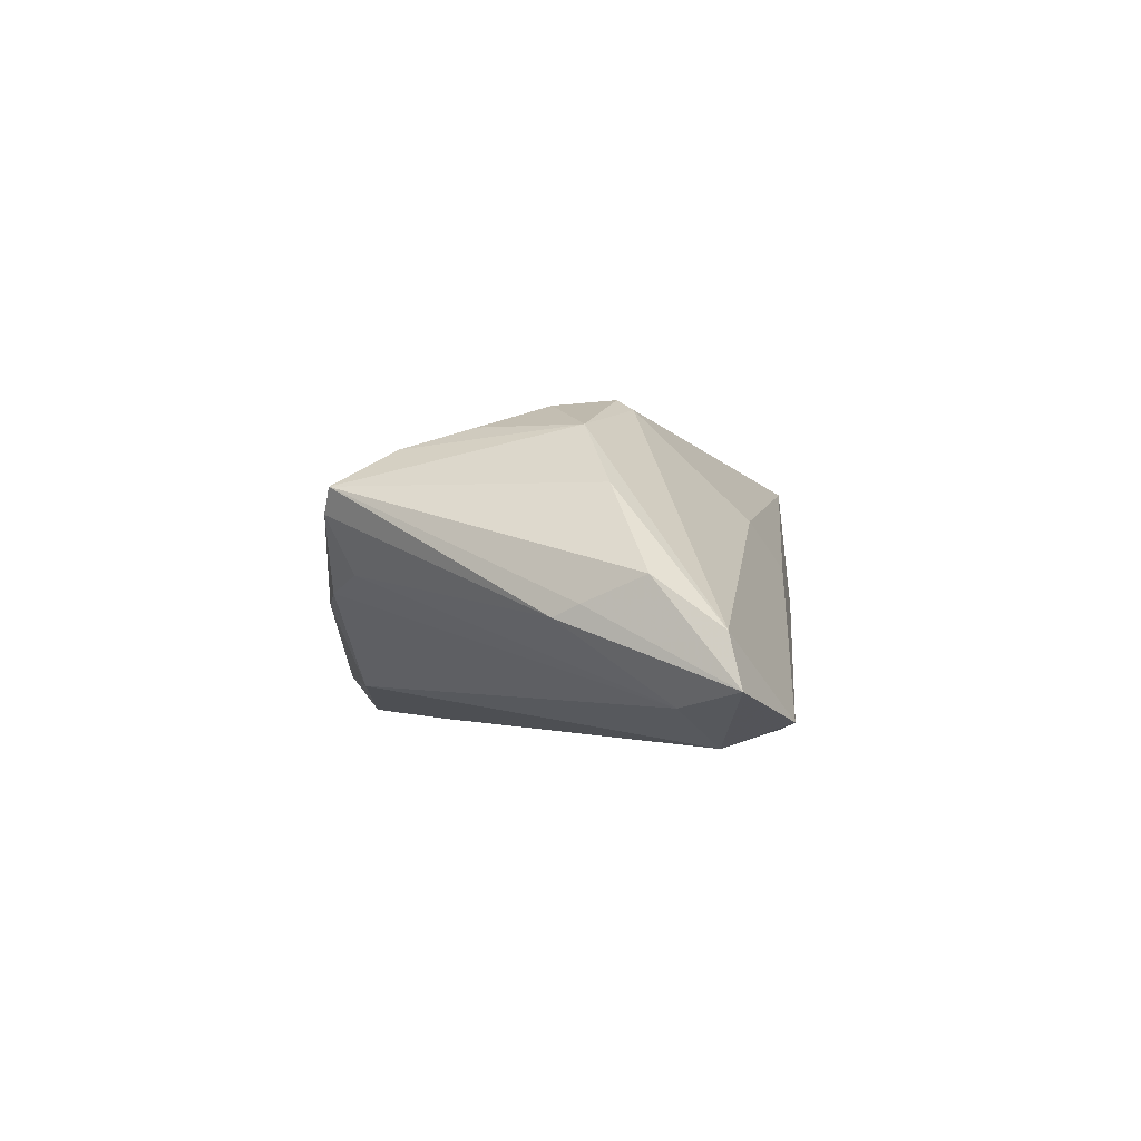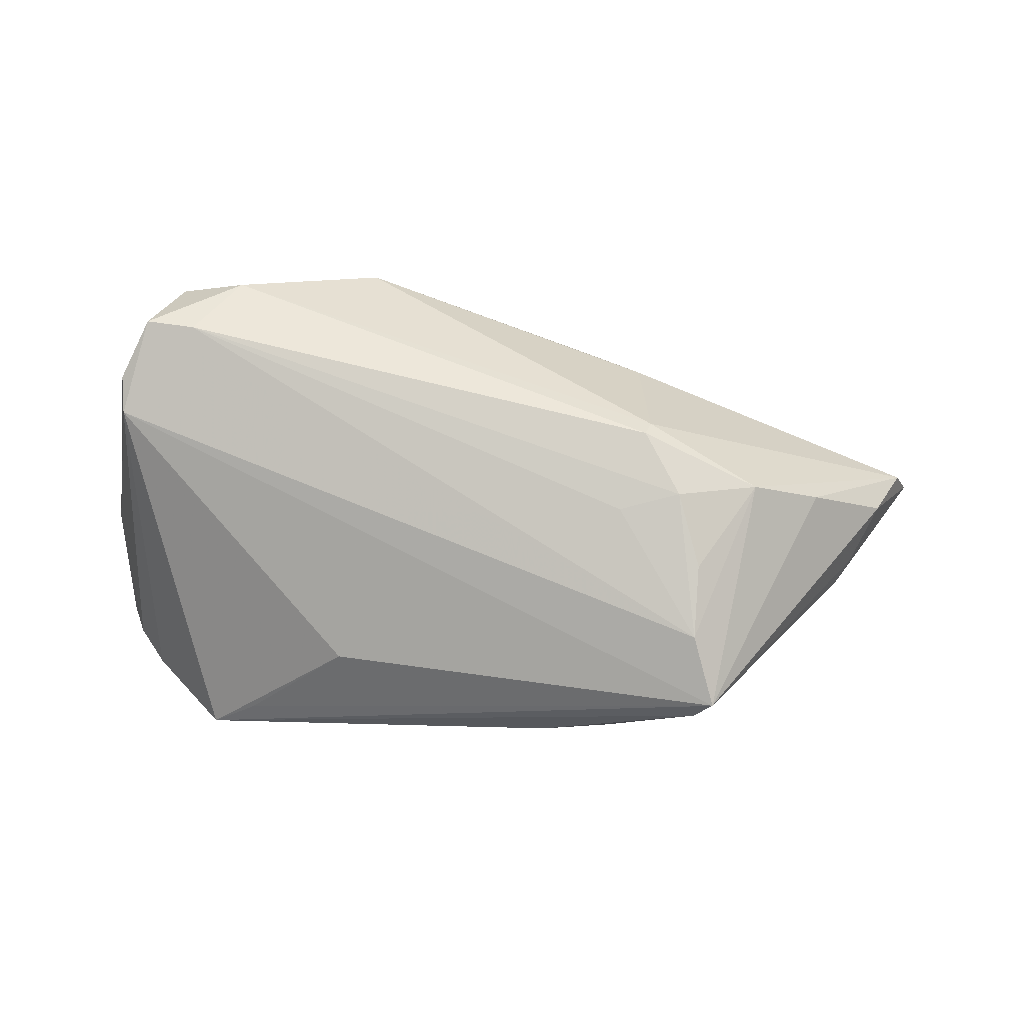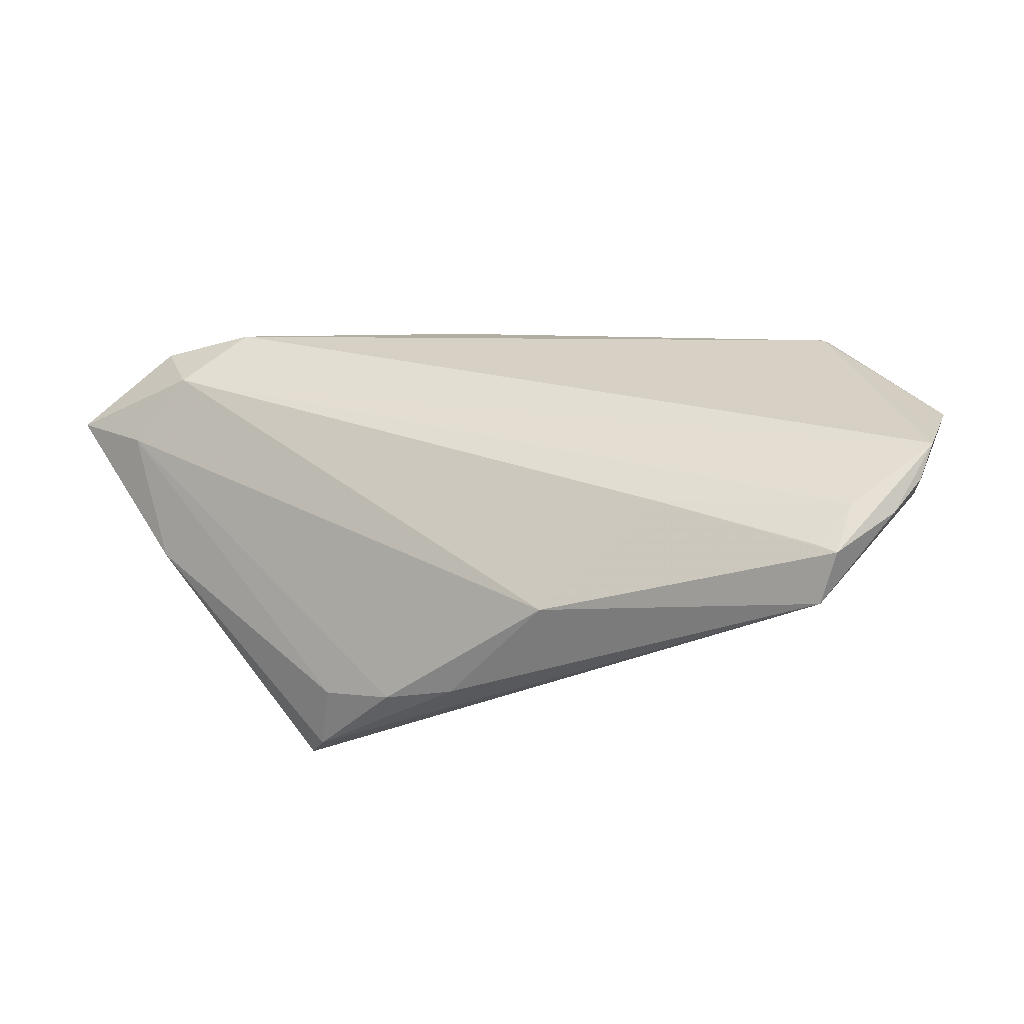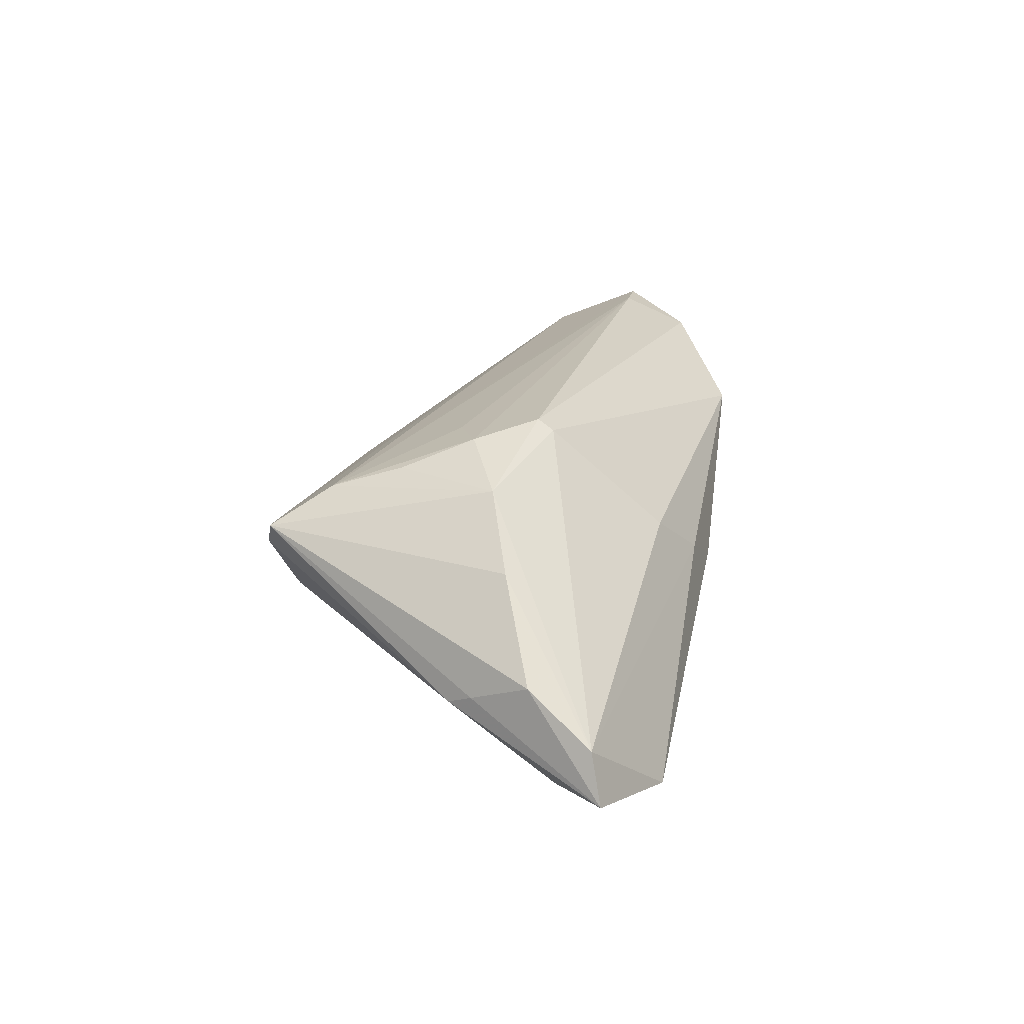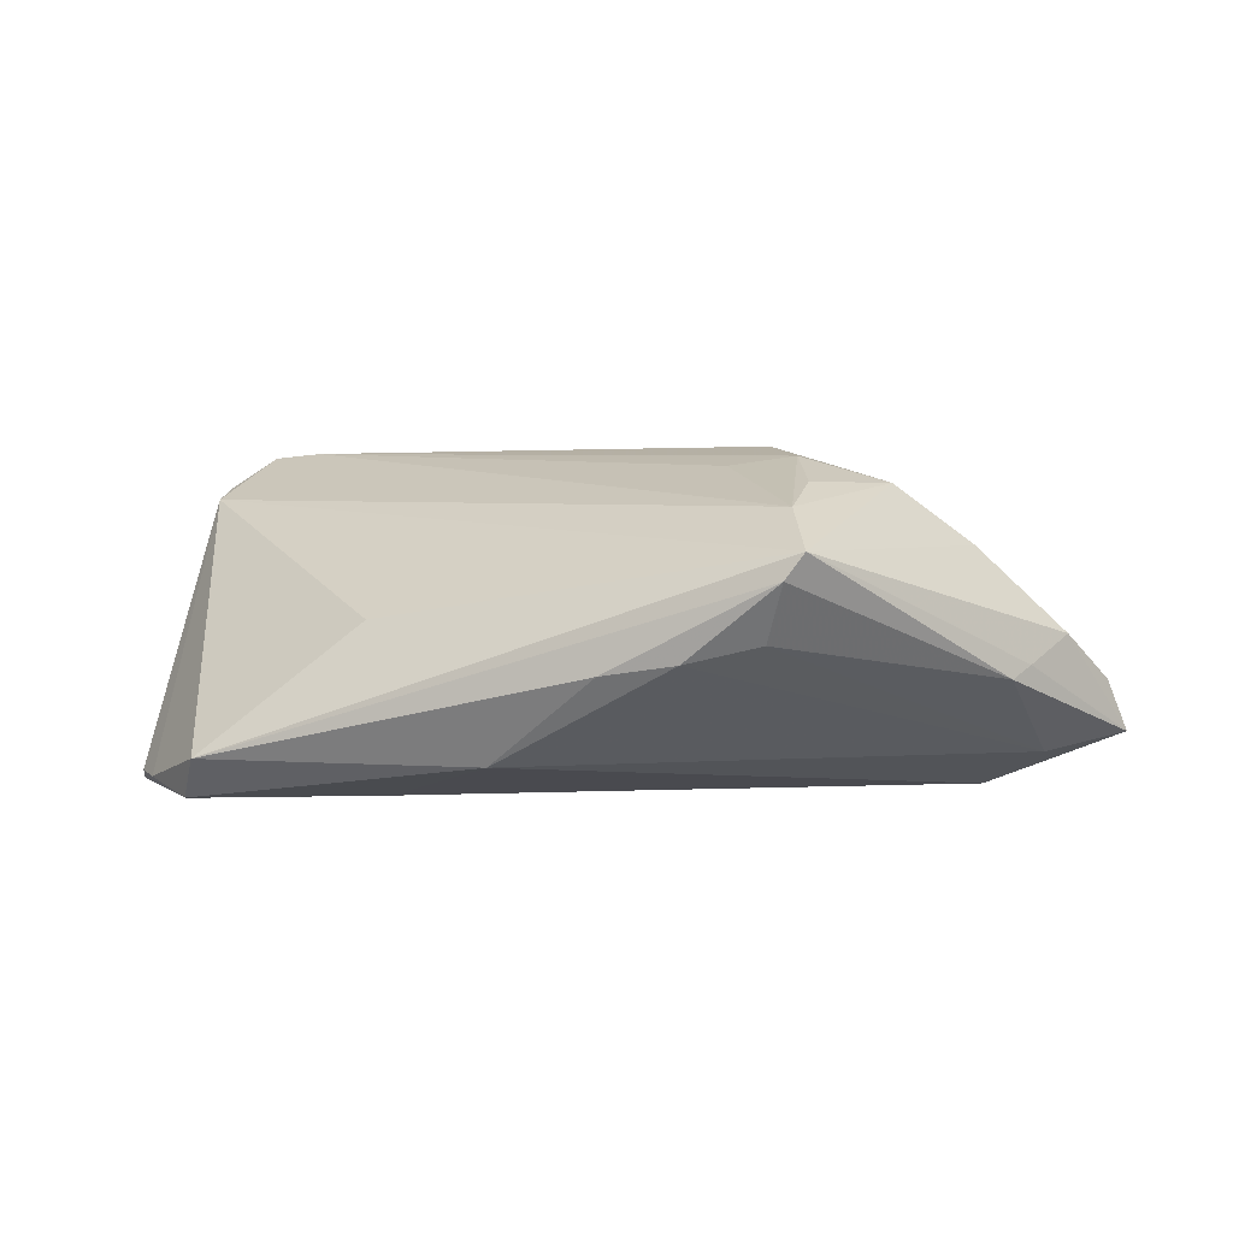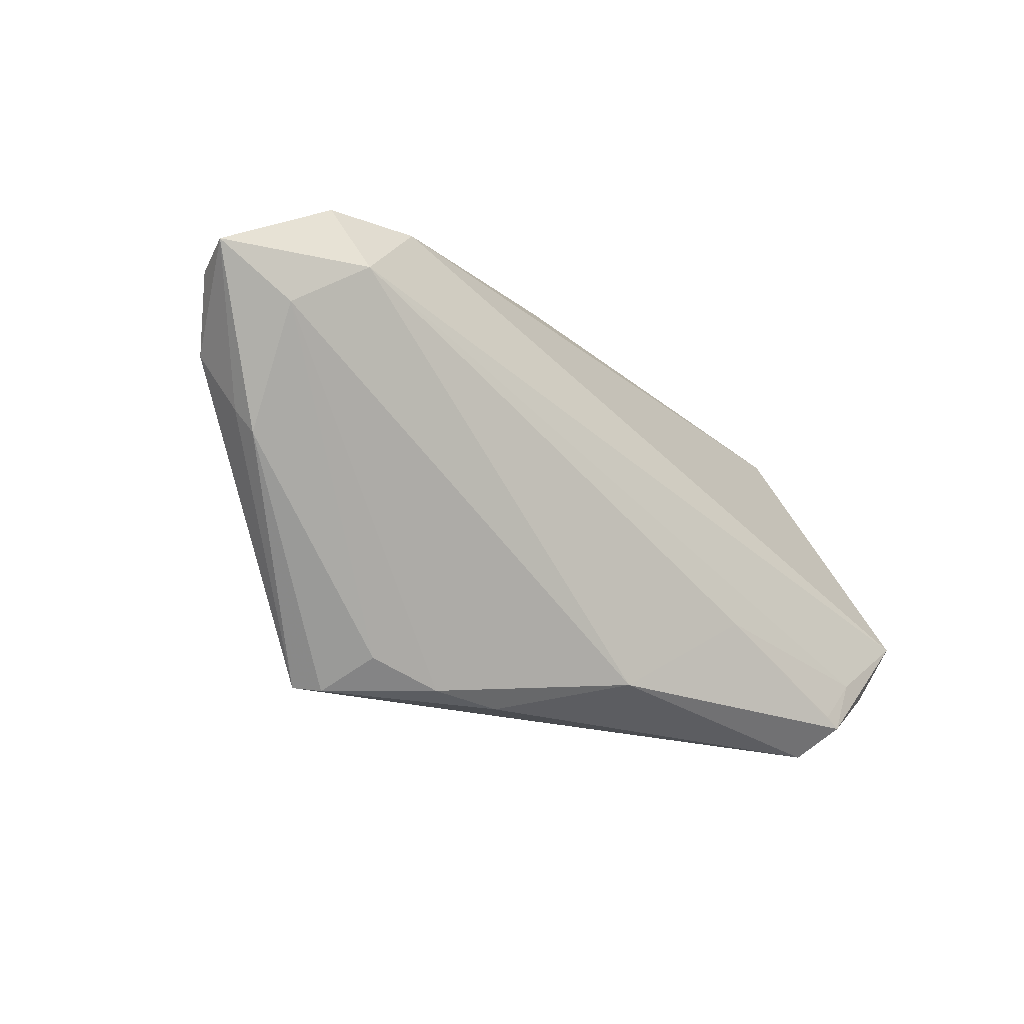
<metadata>
{"format":"obj","ext":"obj","renderer":"f3d","projection":"perspective","resolution":1024,"background":"white","views":[{"elev":-1.1,"azim":87.3,"up":"+Z"},{"elev":67.8,"azim":5.0,"up":"+Z"},{"elev":-36.1,"azim":-167.9,"up":"+Y"},{"elev":21.8,"azim":94.2,"up":"+Z"},{"elev":3.6,"azim":17.0,"up":"+Z"},{"elev":-21.6,"azim":137.3,"up":"+Y"}]}
</metadata>
<code>
v 0.02054 -0.006355 0.02024
v -0.01821 0.03103 0.01308
v -0.03681 0.02452 0.01954
v 0.009946 0.02535 -0.008655
v -0.04761 -0.02231 -0.01758
v -0.01787 -0.02542 0.002335
v -0.00191 -0.02823 -0.01406
v -0.0459 0.02492 0.0154
v 0.06602 0.01474 -0.01228
v -0.05126 0.01889 0.01275
v 0.01235 -0.03205 -0.002984
v -0.05597 -0.001936 -0.009684
v 0.03213 -0.02258 0.01564
v -0.03128 -0.03057 -0.009714
v -0.05236 -0.00825 -0.01619
v -0.04238 0.02036 -1.014e-05
v 0.03938 -0.0004799 0.01821
v -0.04005 -0.0283 -0.01909
v -0.01428 0.02673 0.0003202
v -0.05139 -0.01766 -0.01752
v 0.06375 0.01347 -0.005834
v 0.03546 -0.0307 0.01097
v -0.04153 0.01748 -0.005299
v 0.04897 0.001882 0.01081
v -0.04447 0.02202 0.006725
v 0.03318 -0.03137 0.00775
v -0.03793 -0.02697 -0.01919
v -0.01817 -0.01728 -0.01942
v -0.04235 0.01572 0.02201
v 0.04038 0.02271 -0.01761
v -0.0491 0.01641 0.02141
v 0.05665 0.008693 -0.01444
v 0.02403 0.006507 0.02138
v 0.05968 0.005415 0.0002555
v 0.00708 0.02881 -0.002975
v 0.03199 -0.01322 0.01839
v 0.0562 -0.001929 -0.003012
v 0.02332 0.004431 0.02267
v 0.03047 -0.02793 0.0005081
v 0.02857 -0.003885 0.02143
v -0.003695 0.02769 -0.002528
v 0.05241 0.02238 -0.01624
v -0.04246 -0.02152 -0.01942
v -0.05167 0.004306 0.01586
v -0.05238 0.009215 0.01728
v -0.04237 0.01958 -0.002016
v -0.03721 -0.03205 -0.01387
v 0.0215 -0.03102 -0.001617
v 0.02223 0.02136 0.007511
v 0.05444 -0.004947 -0.004543
v 0.01571 0.02649 0.001574
v -0.05343 -0.01354 -0.01911
v 0.04849 0.01443 -0.01942
f 18 7 47
f 12 20 44
f 11 47 7
f 9 53 42
f 3 38 33
f 33 2 3
f 33 49 2
f 3 2 8
f 23 41 4
f 46 41 23
f 12 46 23
f 34 24 22
f 22 24 17
f 17 33 38
f 28 7 18
f 28 53 7
f 18 47 5
f 47 44 5
f 5 44 20
f 22 44 6
f 6 44 47
f 13 44 22
f 22 17 13
f 17 36 13
f 29 38 3
f 29 13 1
f 26 50 22
f 39 50 26
f 22 47 26
f 47 11 26
f 48 11 7
f 39 26 48
f 48 26 11
f 2 49 51
f 16 2 46
f 46 8 16
f 16 8 2
f 10 46 12
f 46 2 19
f 19 41 46
f 2 41 19
f 30 23 4
f 30 42 53
f 35 41 2
f 2 51 35
f 35 51 42
f 42 30 35
f 4 41 35
f 35 30 4
f 21 34 9
f 24 34 21
f 49 33 21
f 21 17 24
f 33 17 21
f 9 42 21
f 42 51 21
f 21 51 49
f 38 29 40
f 40 29 1
f 40 17 38
f 40 36 17
f 1 13 40
f 40 13 36
f 37 34 22
f 22 50 37
f 9 34 37
f 37 50 9
f 27 28 18
f 53 28 43
f 28 27 43
f 43 27 18
f 14 47 22
f 22 6 14
f 14 6 47
f 3 8 31
f 31 29 3
f 8 10 31
f 44 13 31
f 13 29 31
f 32 50 39
f 39 48 32
f 32 48 7
f 9 50 32
f 32 53 9
f 7 53 32
f 25 8 46
f 46 10 25
f 25 10 8
f 23 30 52
f 52 20 12
f 52 43 18
f 52 30 53
f 53 43 52
f 18 5 52
f 52 5 20
f 44 31 45
f 45 31 10
f 12 44 45
f 45 10 12
f 12 23 15
f 15 52 12
f 23 52 15

</code>
